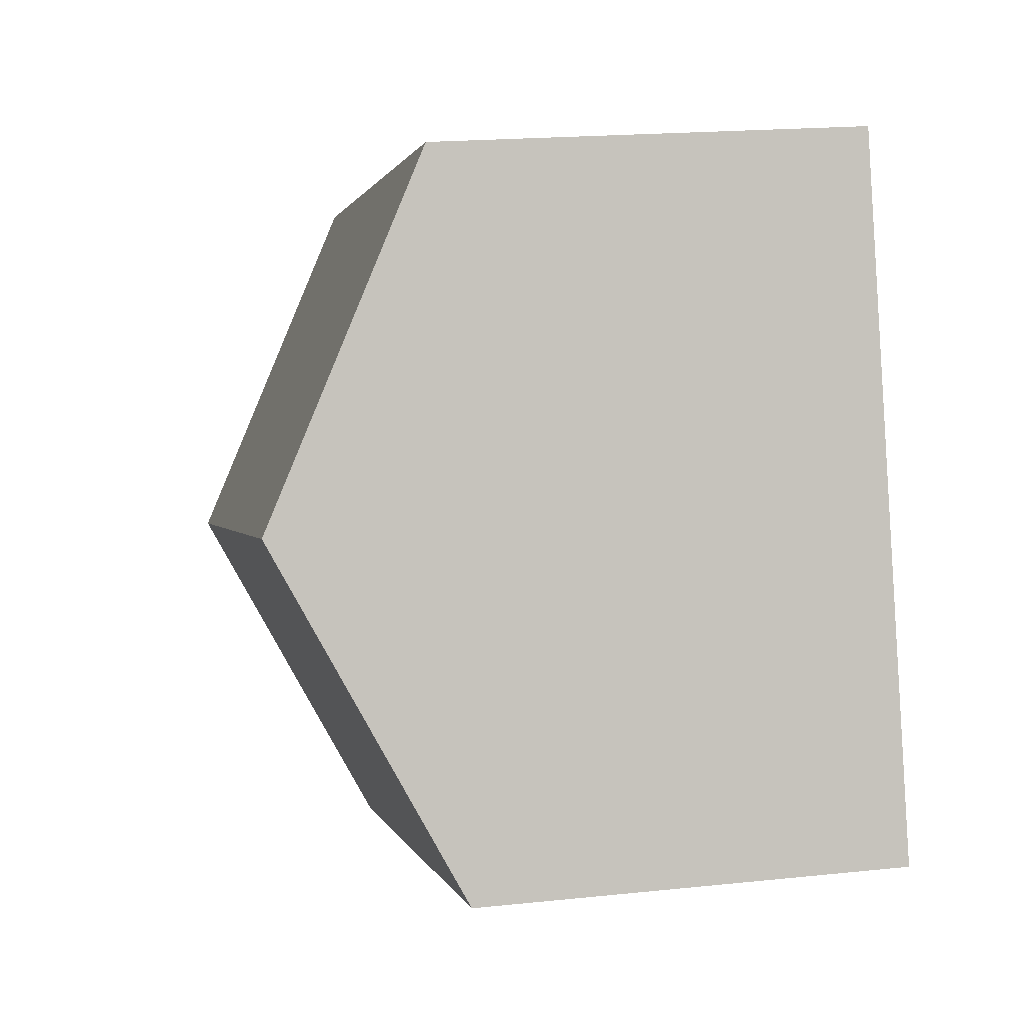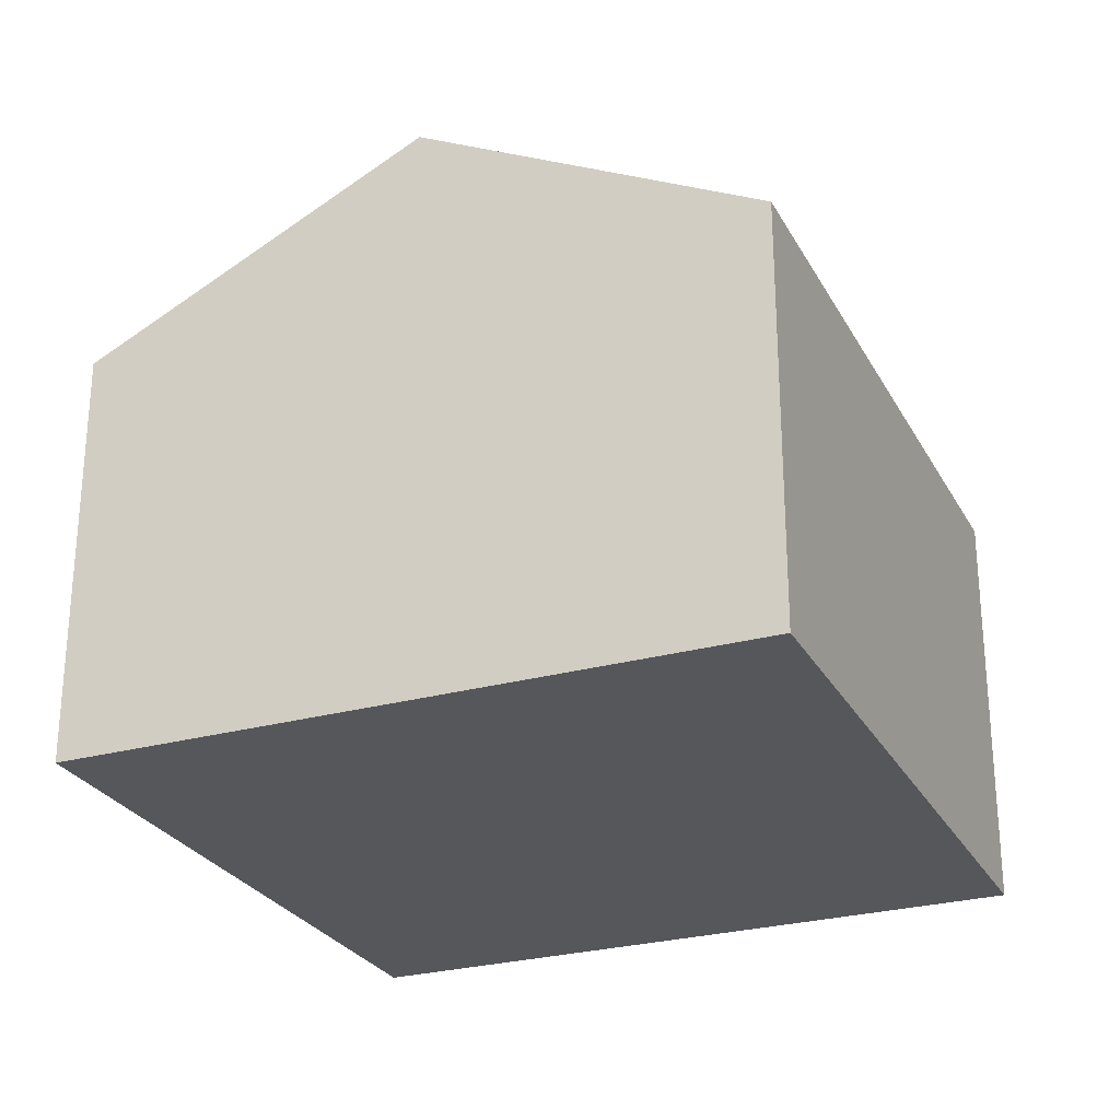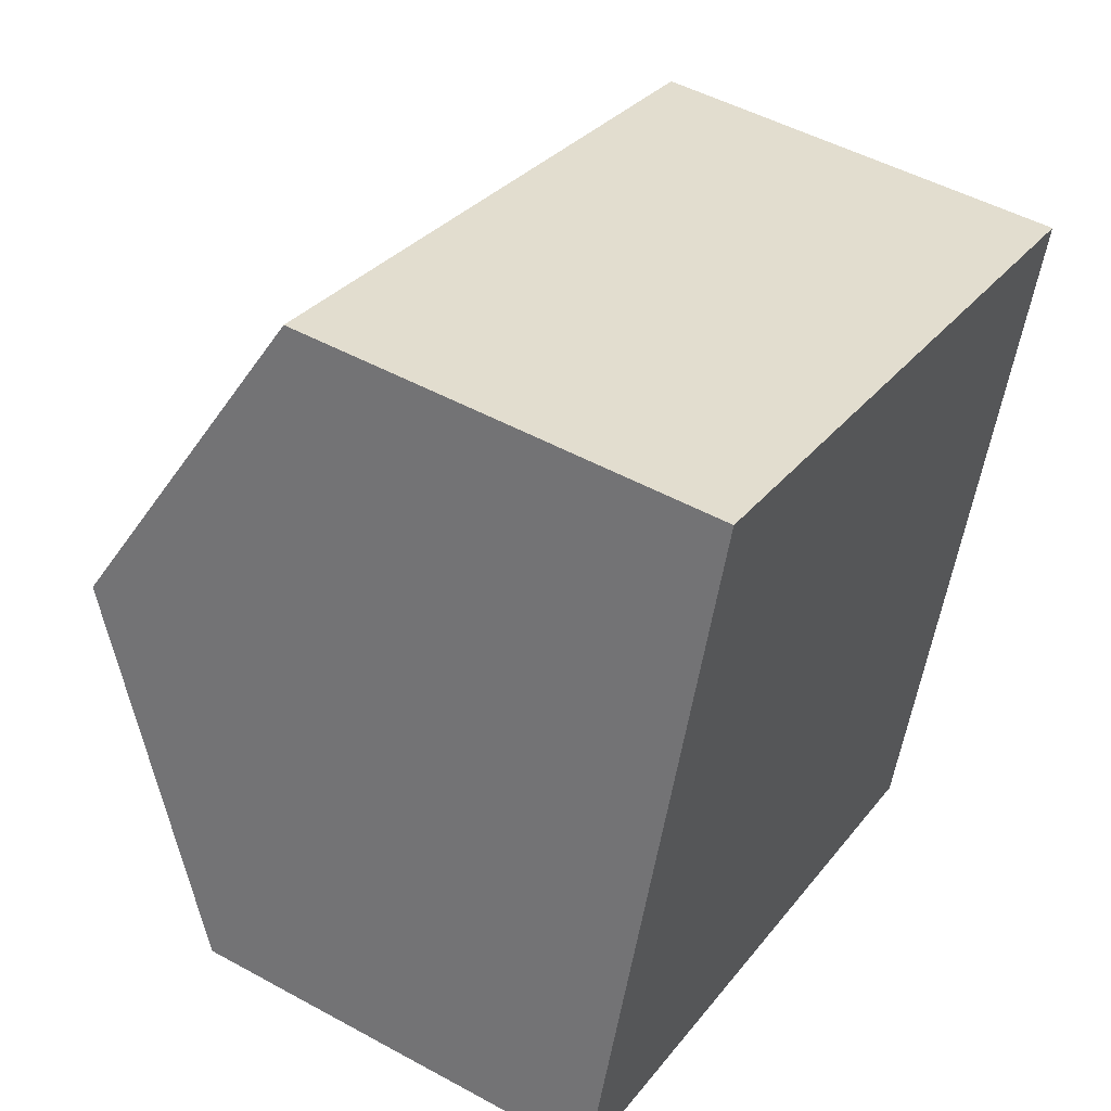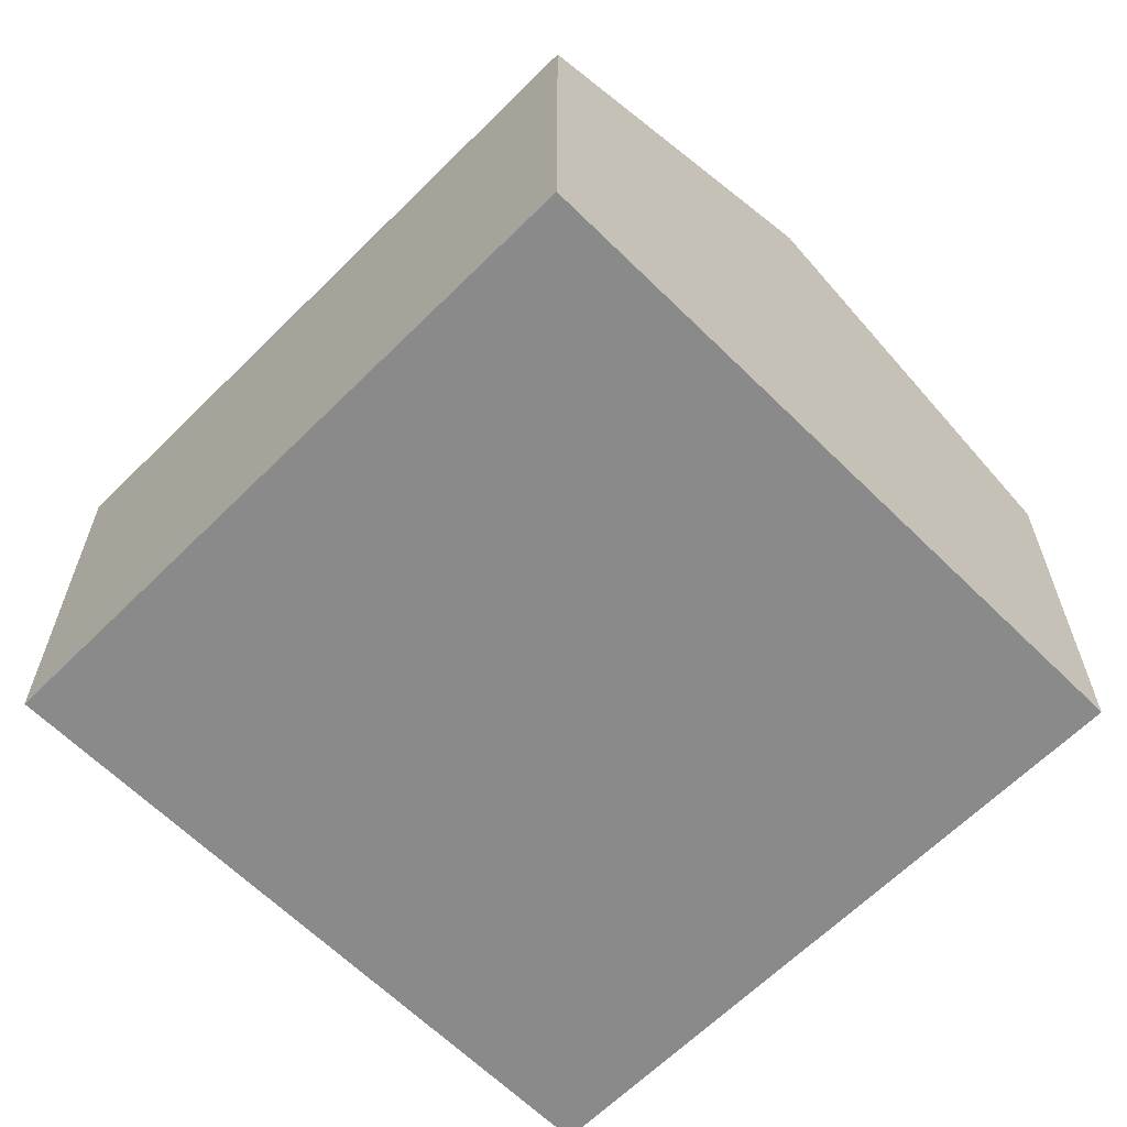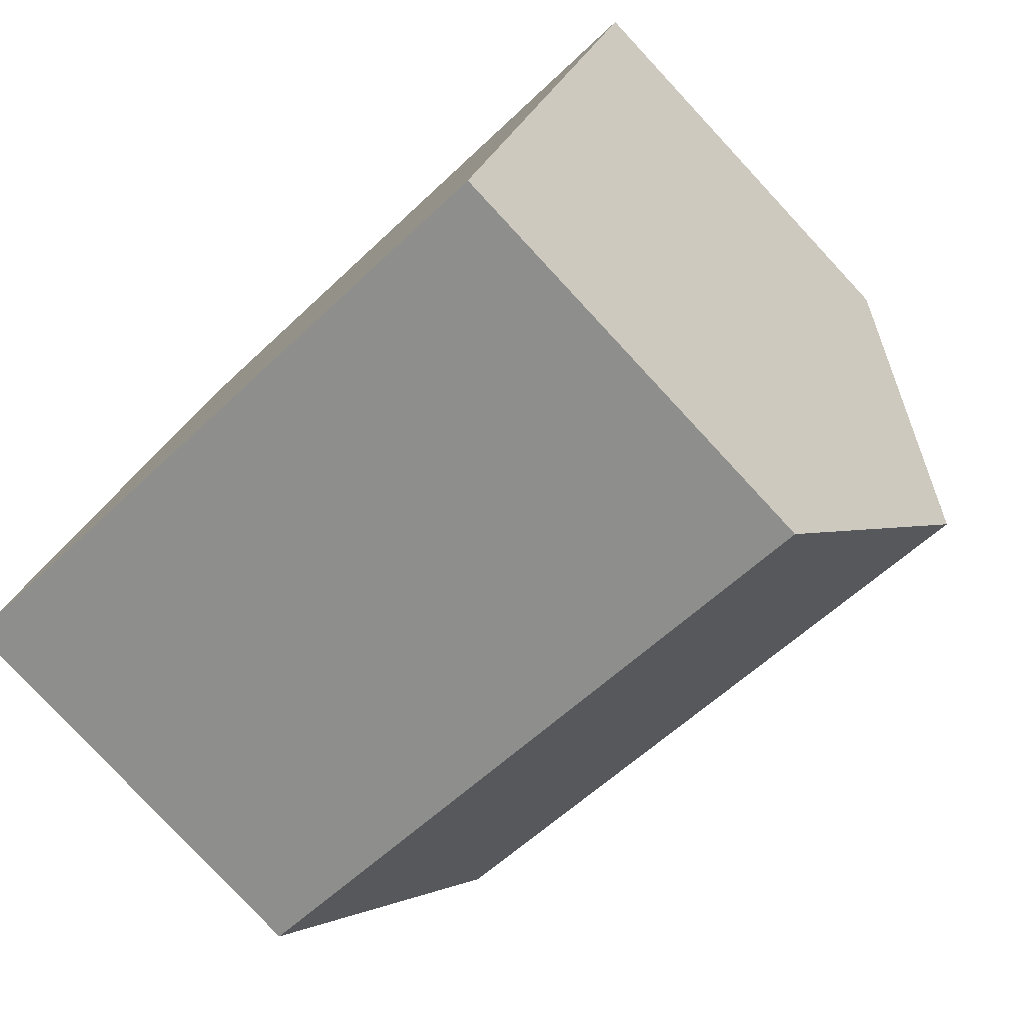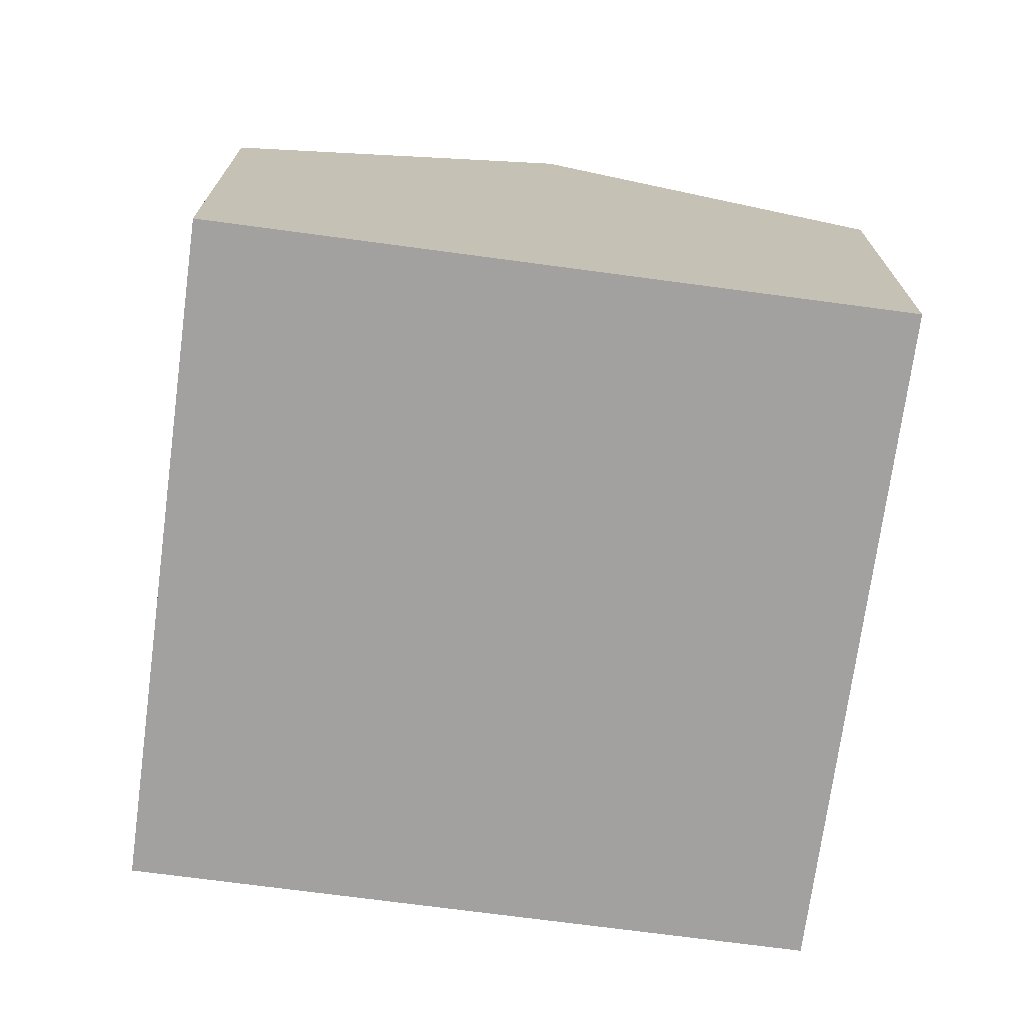
<metadata>
{"format":"obj","ext":"obj","renderer":"f3d","projection":"perspective","resolution":1024,"background":"white","views":[{"elev":18.6,"azim":-101.5,"up":"+Z"},{"elev":-26.9,"azim":-49.5,"up":"+Y"},{"elev":49.3,"azim":-58.7,"up":"+Z"},{"elev":-63.6,"azim":62.4,"up":"+Y"},{"elev":-79.6,"azim":42.9,"up":"+Z"},{"elev":-72.2,"azim":-80.3,"up":"+Y"}]}
</metadata>
<code>
v  0 6.381 3.907e-16
v  11.5 8.966 1.967
v  9.919 6.381 -3.093
v  1.578 8.966 5.06
v  13.07 6.38 7.028
v  3.155 6.381 10.12
v  9.919 1.894e-16 -3.093
v  0 0 0
v  1.578 -3.098e-16 5.06
v  3.155 -6.197e-16 10.12
v  13.07 -4.303e-16 7.028
v  11.5 -1.204e-16 1.967
g defaultobject
f 1 2 3
f 2 1 4
f 4 5 2
f 5 4 6
f 7 1 3
f 1 7 8
f 8 4 1
f 4 8 6
f 6 8 9
f 6 9 10
f 10 5 6
f 5 10 11
f 2 7 3
f 7 2 5
f 7 5 12
f 12 5 11
f 9 11 10
f 11 9 8
f 11 8 7
f 11 7 12

</code>
